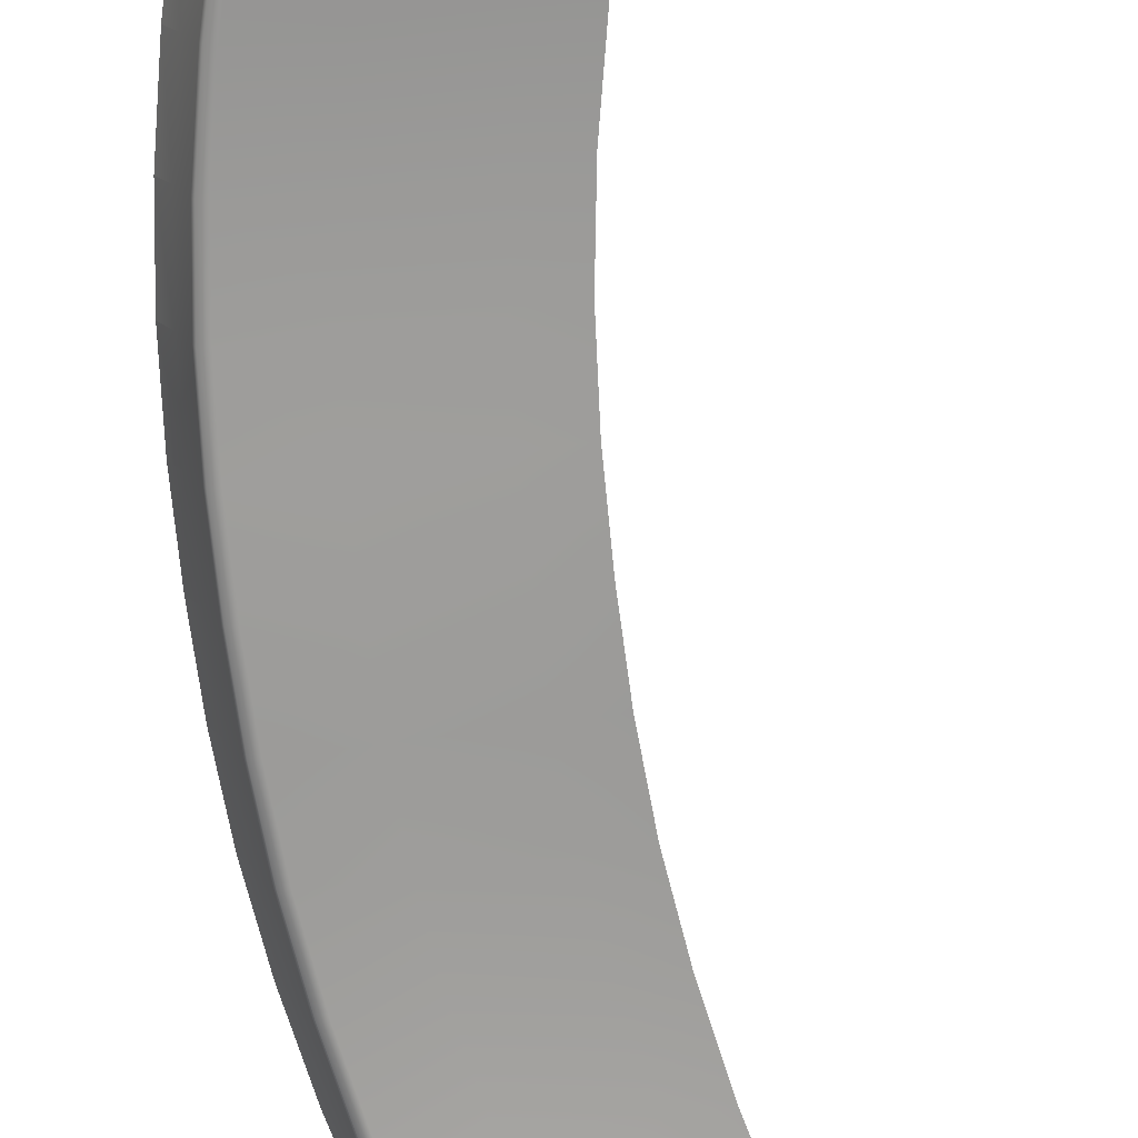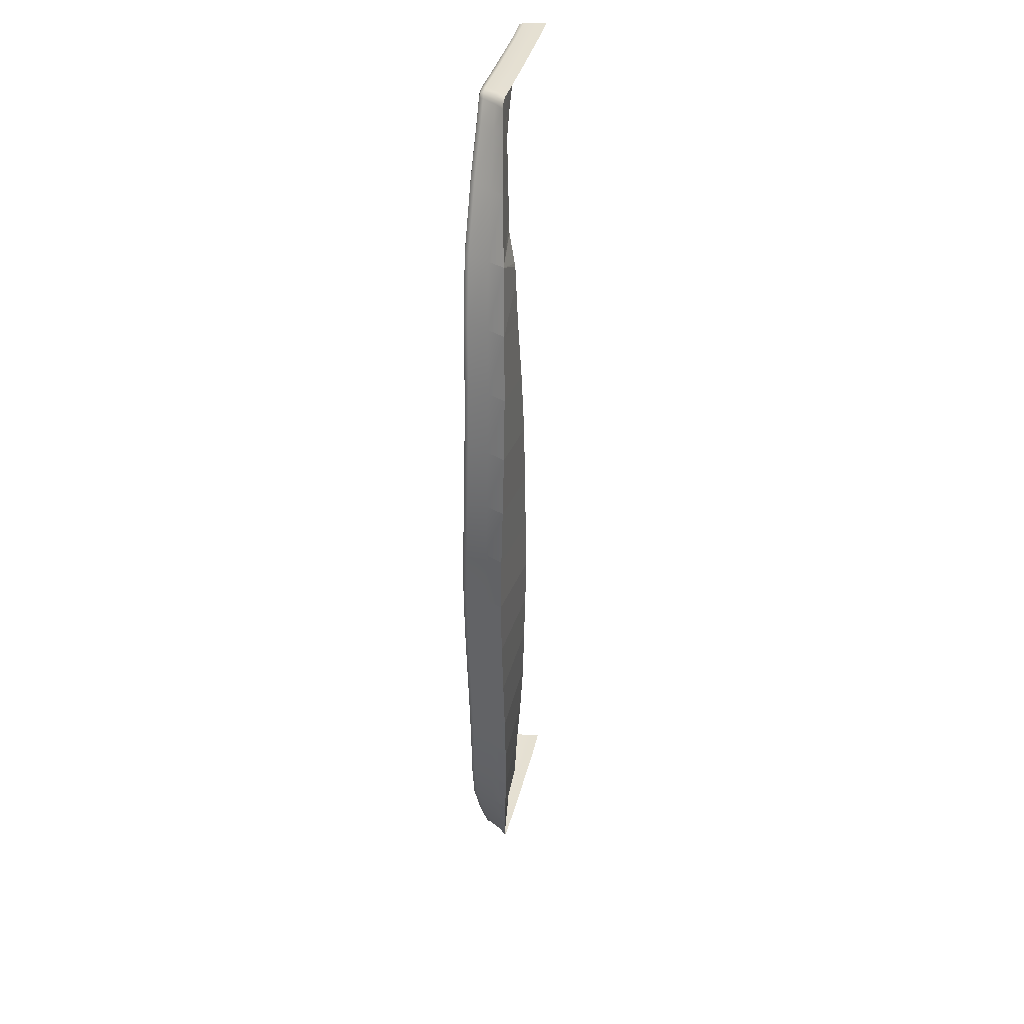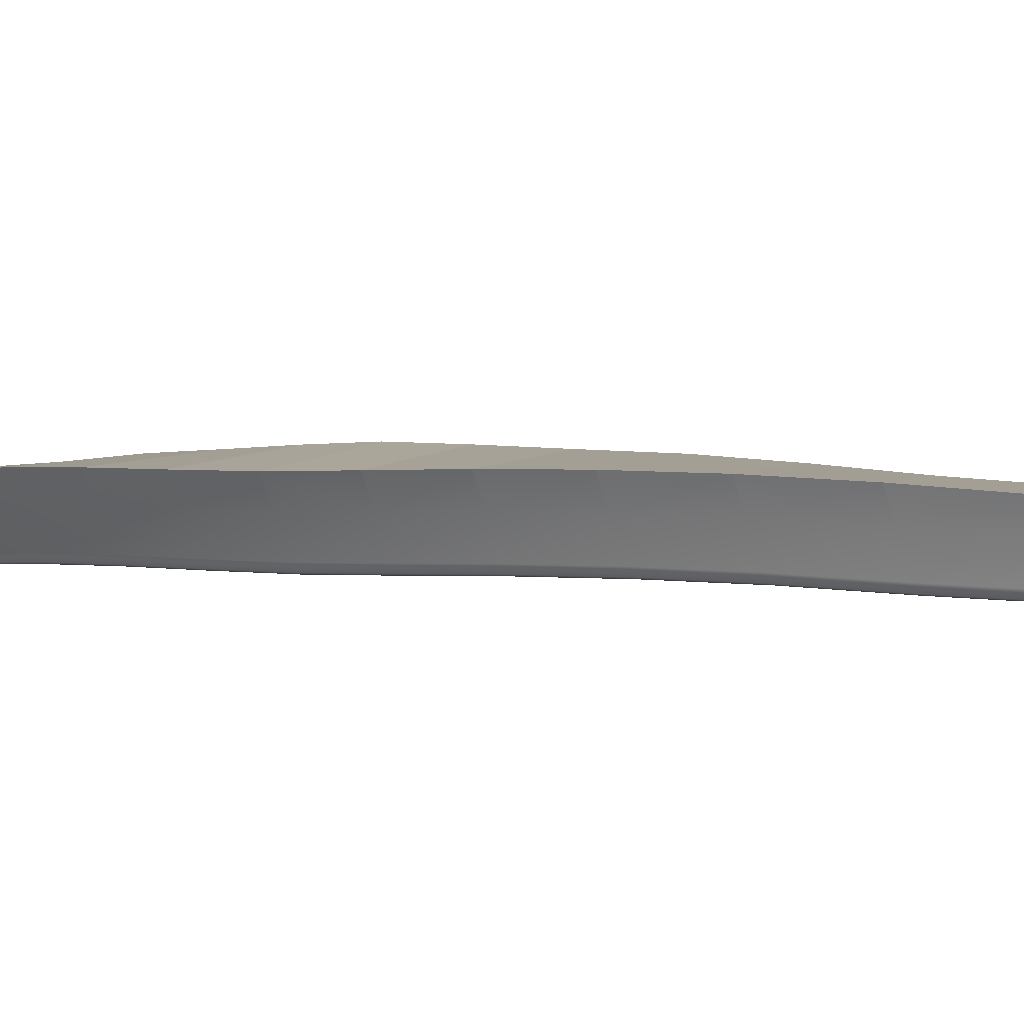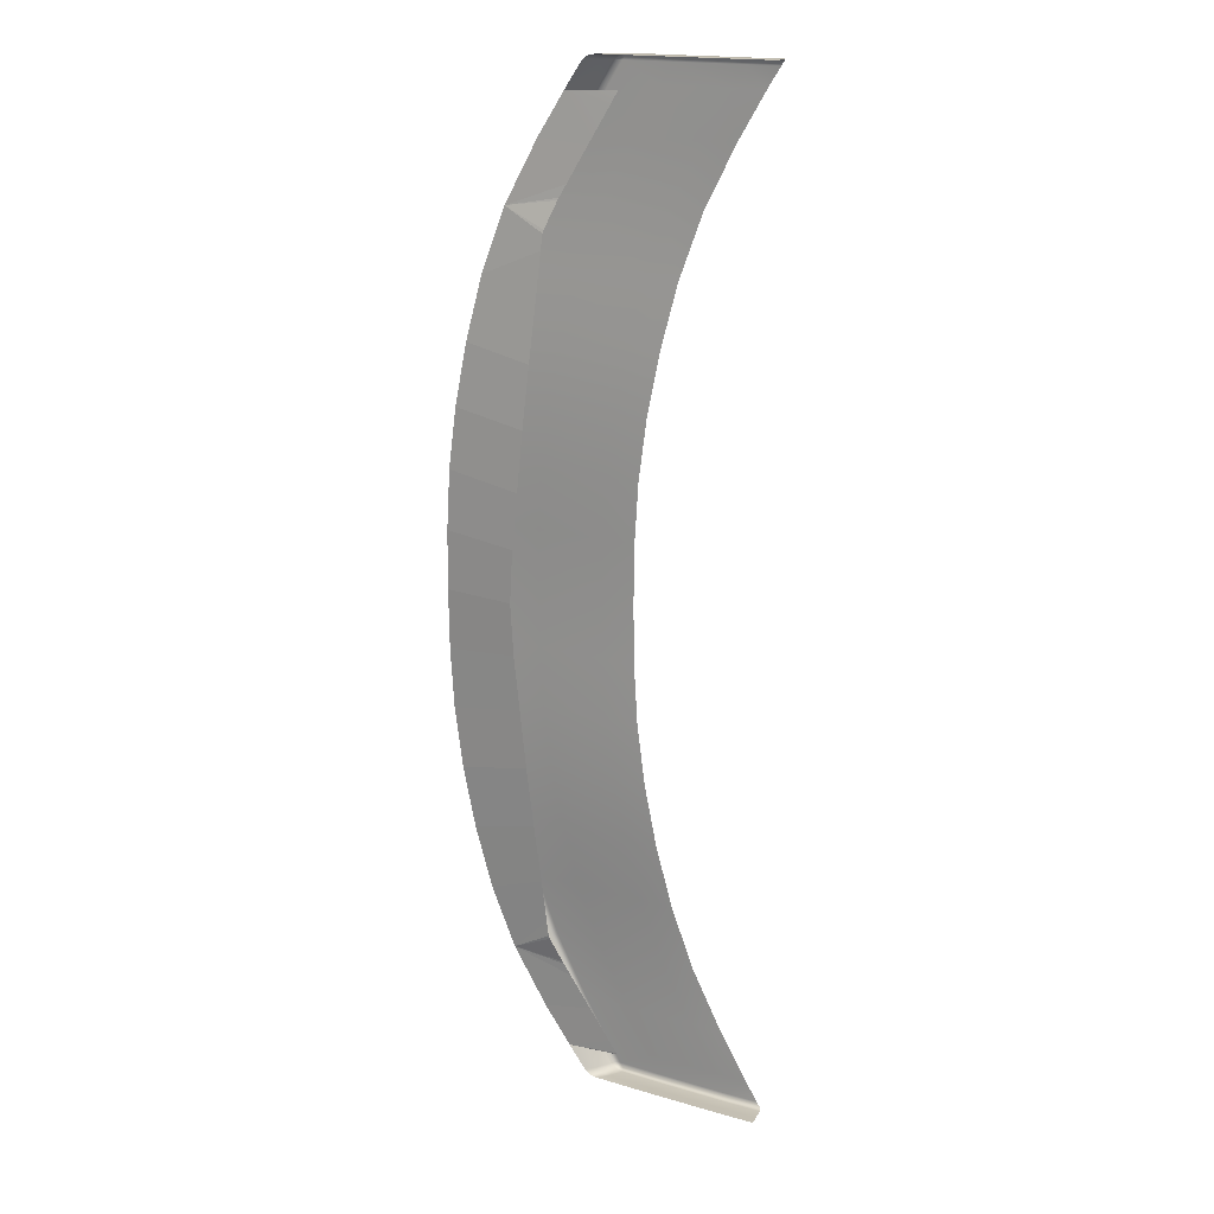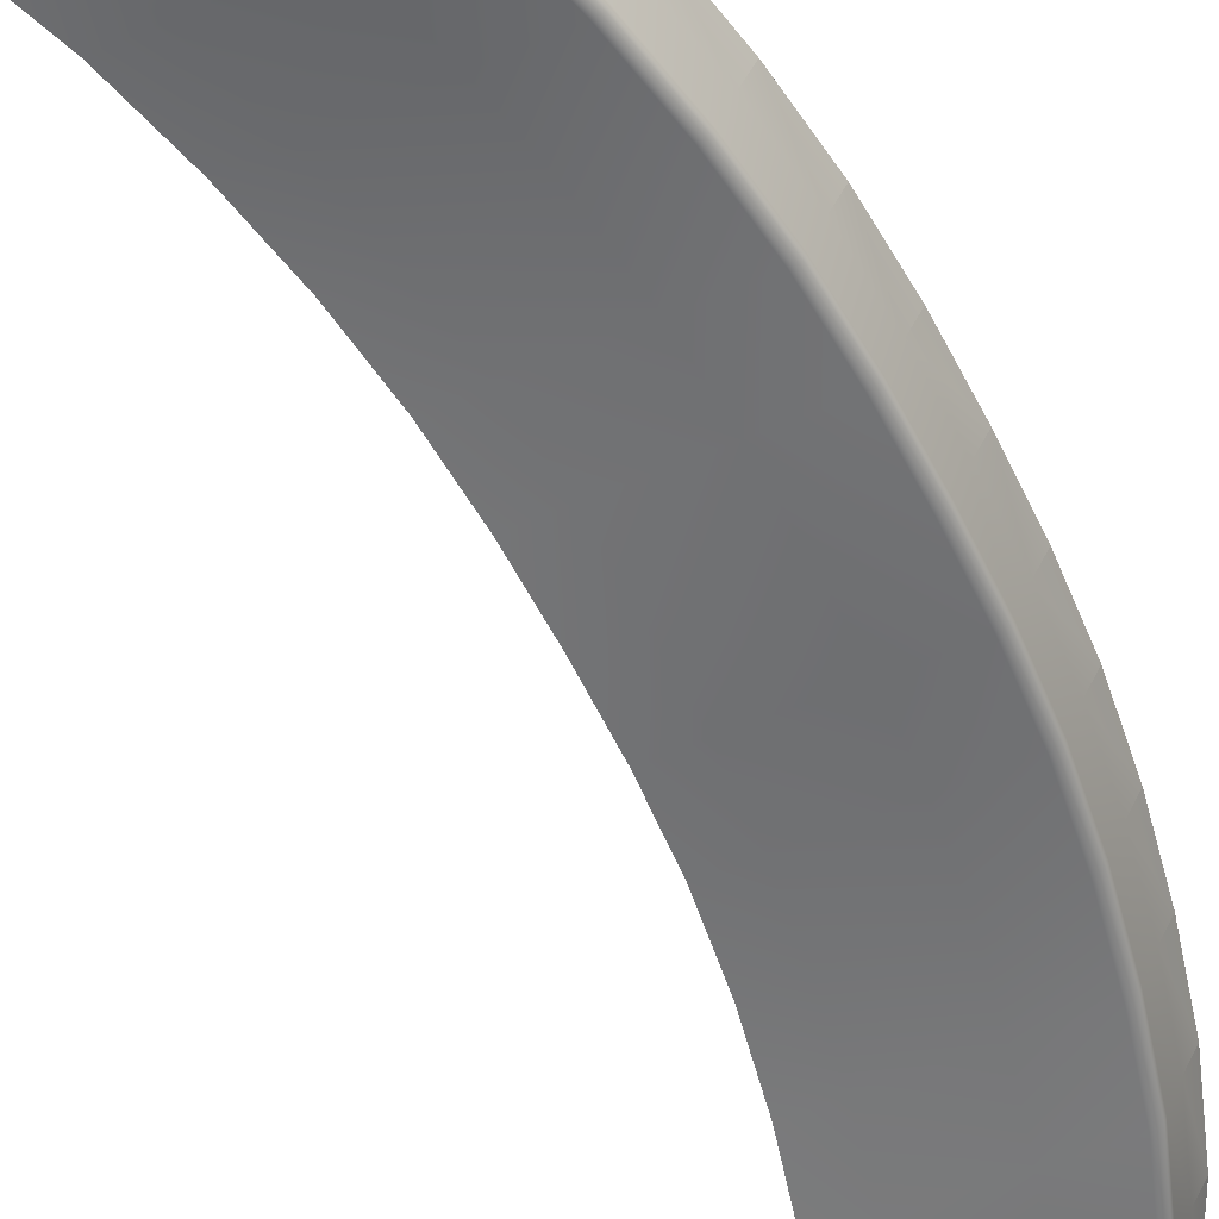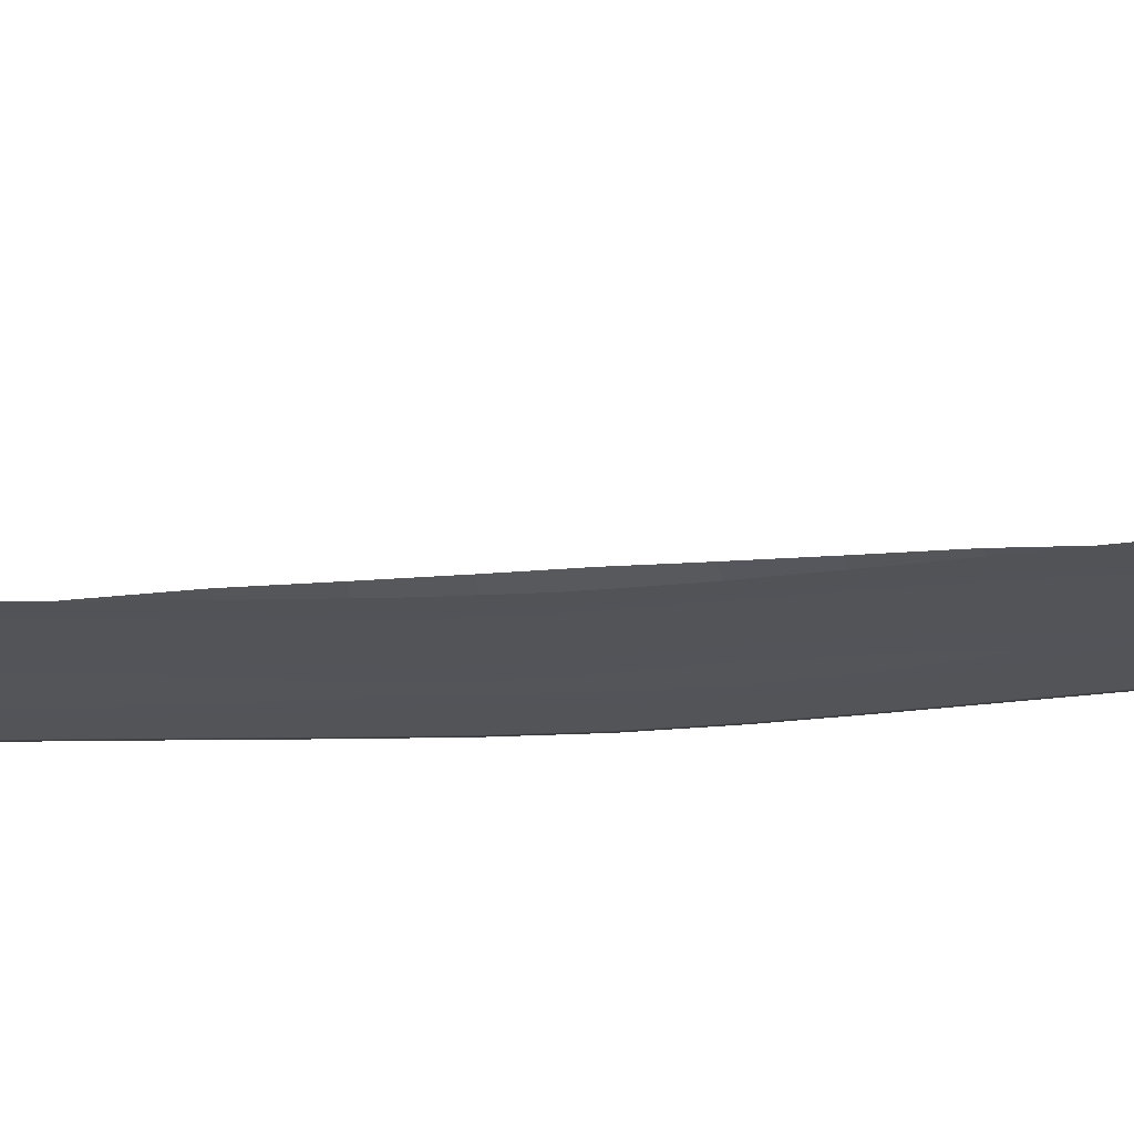
<metadata>
{"format":"obj","ext":"obj","renderer":"f3d","projection":"perspective","resolution":1024,"background":"white","views":[{"elev":-69.8,"azim":-173.4,"up":"+Y"},{"elev":37.8,"azim":100.9,"up":"+Z"},{"elev":0.8,"azim":132.3,"up":"+Y"},{"elev":17.8,"azim":-153.1,"up":"+Z"},{"elev":-56.7,"azim":25.9,"up":"+Y"},{"elev":-20.7,"azim":-81.6,"up":"+Y"}]}
</metadata>
<code>
v  103.8 19.03 -19.2
v  104.5 18.91 -9.559
v  104.1 19.73 -19.2
v  104.7 19.61 -9.559
v  100.6 18.76 -38.95
v  102.5 19 -28.99
v  100.9 19.46 -38.95
v  102.8 19.7 -28.99
v  98 18.25 -49.11
v  98.3 18.95 -49.11
v  84.99 17.93 -76.55
v  89.45 17.8 -69.04
v  85.34 18.62 -76.42
v  89.73 18.5 -69.04
v  73.03 19.14 -80.76
v  73.31 18.45 -80.5
v  81.1 18.58 -80.76
v  81.38 17.89 -80.5
v  83.98 17.75 -76.55
v  81.98 17.73 -79.74
v  75.91 18.31 -76.55
v  73.91 18.28 -79.74
v  93.41 17.63 -59.22
v  88.43 17.62 -69.04
v  85.34 18.19 -59.22
v  80.37 18.18 -69.04
v  99.54 18.58 -38.95
v  96.98 18.07 -49.11
v  91.47 19.14 -38.95
v  88.91 18.63 -49.11
v  102.8 18.85 -19.2
v  101.5 18.82 -28.99
v  94.7 19.41 -19.2
v  93.4 19.38 -28.99
v  103.6 18.63 0
v  103.4 18.73 -9.559
v  95.54 19.19 0
v  95.36 19.29 -9.559
v  106.2 23.1 -9.559
v  106.3 23 0
v  104.9 19.51 0
v  105.5 23.22 -19.2
v  104.2 23.2 -28.99
v  102.3 22.96 -38.95
v  99.72 22.44 -49.11
v  94.72 18.51 -59.22
v  91.17 21.31 -69.02
v  96.2 21.84 -59.13
v  83.26 18.6 -79.74
v  84.69 20.72 -79.74
v  87.04 20.95 -75.97
v  83.77 20.67 -80.5
v  82.54 20.7 -80.76
v  82.33 18.54 -80.5
v  56.1 21.96 -80.76
v  56.34 19.84 -80.76
v  61.58 21.84 -80.76
v  61.82 19.71 -80.76
v  62.09 19.03 -80.5
v  62.7 18.86 -79.74
v  64.7 18.89 -76.55
v  69.15 18.76 -69.04
v  74.13 18.77 -59.22
v  77.7 19.21 -49.11
v  80.25 19.72 -38.95
v  82.18 19.96 -28.99
v  83.48 19.99 -19.2
v  84.15 19.87 -9.559
v  104.6 18.81 0
v  94.43 17.81 -59.22
v  82.99 17.9 -79.74
v  82.28 18.05 -80.31
v  107.6 25.97 -9.559
v  107.8 25.88 0
v  107 26.1 -19.2
v  105.7 26.07 -28.99
v  103.7 25.83 -38.95
v  101.2 25.31 -49.11
v  97.62 24.53 -59.22
v  92.64 23.49 -69.04
v  85.27 22.17 -80.5
v  86.2 22.23 -79.74
v  84.04 22.2 -80.76
v  74.3 22.76 -80.76
v  74.01 21.35 -80.76
v  61.4 23.34 -80.76
v  55.92 23.46 -80.76
v  56.61 19.15 -80.5
v  57.22 18.99 -79.74
v  59.22 19.01 -76.55
v  63.67 18.88 -69.04
v  68.65 18.89 -59.22
v  72.22 19.33 -49.11
v  74.77 19.84 -38.95
v  76.7 20.08 -28.99
v  78 20.11 -19.2
v  78.67 19.99 -9.559
v  84.32 19.77 0
v  78.84 19.89 0
v  103.8 19.03 19.2
v  104.1 19.73 19.2
v  104.5 18.91 9.559
v  104.7 19.61 9.559
v  100.6 18.76 38.95
v  100.9 19.46 38.95
v  102.5 19 28.99
v  102.8 19.7 28.99
v  98 18.25 49.11
v  98.3 18.95 49.11
v  84.99 17.93 76.55
v  85.26 18.62 76.55
v  89.45 17.8 69.04
v  89.73 18.5 69.04
v  83.26 18.6 79.74
v  82.99 17.9 79.74
v  81.38 17.89 80.5
v  73.31 18.45 80.5
v  81.1 18.58 80.76
v  73.03 19.14 80.76
v  83.98 17.75 76.55
v  75.91 18.31 76.55
v  81.98 17.73 79.74
v  73.91 18.28 79.74
v  93.41 17.63 59.22
v  85.34 18.19 59.22
v  88.43 17.62 69.04
v  80.37 18.18 69.04
v  99.54 18.58 38.95
v  91.47 19.14 38.95
v  96.98 18.07 49.11
v  88.91 18.63 49.11
v  102.8 18.85 19.2
v  94.7 19.41 19.2
v  101.5 18.82 28.99
v  93.4 19.38 28.99
v  103.4 18.73 9.559
v  95.36 19.29 9.559
v  106.2 23.1 9.559
v  105.5 23.22 19.2
v  104.2 23.2 28.99
v  102.3 22.96 38.95
v  99.72 22.44 49.11
v  91.37 21.33 68.68
v  94.72 18.51 59.22
v  96.2 21.84 59.13
v  86.75 20.92 76.46
v  84.69 20.72 79.74
v  83.77 20.67 80.5
v  82.33 18.54 80.5
v  82.54 20.7 80.76
v  56.1 21.96 80.76
v  61.58 21.84 80.76
v  56.34 19.84 80.76
v  61.82 19.71 80.76
v  62.09 19.03 80.5
v  62.7 18.86 79.74
v  64.7 18.89 76.55
v  69.15 18.76 69.04
v  74.13 18.77 59.22
v  77.7 19.21 49.11
v  80.25 19.72 38.95
v  82.18 19.96 28.99
v  83.48 19.99 19.2
v  84.15 19.87 9.559
v  94.43 17.81 59.22
v  82.28 18.05 80.31
v  107.6 25.97 9.559
v  107 26.1 19.2
v  105.7 26.07 28.99
v  103.7 25.83 38.95
v  101.2 25.31 49.11
v  97.62 24.53 59.22
v  92.64 23.49 69.04
v  88.19 22.59 76.55
v  86.2 22.23 79.74
v  85.27 22.17 80.5
v  84.04 22.2 80.76
v  74.3 22.76 80.76
v  74.01 21.35 80.76
v  61.4 23.34 80.76
v  55.92 23.46 80.76
v  56.61 19.15 80.5
v  57.22 18.99 79.74
v  59.22 19.01 76.55
v  63.67 18.88 69.04
v  68.65 18.89 59.22
v  72.22 19.33 49.11
v  74.77 19.84 38.95
v  76.7 20.08 28.99
v  78 20.11 19.2
v  78.67 19.99 9.559
v  88.74 22.7 -75.63
v  95.3 27.75 -8.416
v  95.67 27.96 0
v  94.53 27.42 -17.22
v  93.69 27.1 -26.8
v  92.81 26.47 -36.61
v  91.96 25.71 -46.11
v  91.33 25.26 -53.17
v  89.28 23.84 -60.34
v  89.95 24.3 -58.69
v  84.95 22.75 -68.15
v  81.87 22.01 -73.66
v  95.3 27.75 8.416
v  94.53 27.42 17.22
v  93.69 27.1 26.8
v  92.81 26.47 36.61
v  91.96 25.71 46.11
v  90.94 24.99 56.17
v  89.95 24.3 58.69
v  89.28 23.84 60.34
v  88.75 22.7 75.62
v  84.95 22.75 68.15
v  81.87 22.01 73.66
v  80.74 21.71 75.87
v  80.75 21.74 75.68
v  81.01 21.69 75.93
v  88.02 23.5 62.66
v  89.11 23.76 60.69
v  91.11 25.1 55.65
v  91.33 25.26 53.17
v  90.94 24.99 -56.17
v  91.11 25.1 -55.65
v  89.11 23.76 -60.69
v  88.02 23.5 -62.66
v  80.75 21.74 -75.68
v  80.74 21.71 -75.87
v  81.01 21.69 -75.93
g P222_15_182C_C_1_D_P222_15_182C_C
f 1 2 3
f 3 2 4
f 5 6 7
f 7 6 8
f 9 5 10
f 10 5 7
f 11 12 13
f 13 12 14
f 15 16 17
f 17 16 18
f 19 20 21
f 21 20 22
f 23 24 25
f 25 24 26
f 27 28 29
f 29 28 30
f 31 32 33
f 33 32 34
f 35 36 37
f 37 36 38
f 39 4 40
f 40 4 41
f 42 43 3
f 3 43 8
f 44 45 7
f 7 45 10
f 14 46 47
f 47 46 48
f 49 13 50
f 50 13 51
f 52 53 54
f 54 53 17
f 55 56 57
f 57 56 58
f 59 60 16
f 16 60 22
f 61 62 21
f 21 62 26
f 63 64 25
f 25 64 30
f 65 66 29
f 29 66 34
f 67 68 33
f 33 68 38
f 2 69 4
f 4 69 41
f 6 1 8
f 8 1 3
f 10 46 9
f 9 46 70
f 12 70 14
f 14 70 46
f 49 54 71
f 71 54 72
f 72 54 18
f 18 54 17
f 11 71 19
f 19 71 20
f 71 72 20
f 20 72 18
f 20 18 22
f 22 18 16
f 24 23 12
f 12 23 70
f 12 11 24
f 24 11 19
f 24 19 26
f 26 19 21
f 5 9 27
f 27 9 28
f 9 70 28
f 28 70 23
f 28 23 30
f 30 23 25
f 1 6 31
f 31 6 32
f 6 5 32
f 32 5 27
f 32 27 34
f 34 27 29
f 69 2 35
f 35 2 36
f 2 1 36
f 36 1 31
f 36 31 38
f 38 31 33
f 73 39 74
f 74 39 40
f 42 39 75
f 75 39 73
f 39 42 4
f 4 42 3
f 43 42 76
f 76 42 75
f 44 43 77
f 77 43 76
f 43 44 8
f 8 44 7
f 45 44 78
f 78 44 77
f 78 79 45
f 45 79 48
f 46 10 48
f 48 10 45
f 79 80 48
f 48 80 47
f 52 50 81
f 81 50 82
f 50 52 49
f 49 52 54
f 53 52 83
f 83 52 81
f 83 84 53
f 53 84 85
f 53 85 17
f 17 85 15
f 85 57 15
f 15 57 58
f 86 57 84
f 84 57 85
f 87 55 86
f 86 55 57
f 59 58 88
f 88 58 56
f 58 59 15
f 15 59 16
f 60 59 89
f 89 59 88
f 61 60 90
f 90 60 89
f 60 61 22
f 22 61 21
f 62 61 91
f 91 61 90
f 63 62 92
f 92 62 91
f 62 63 26
f 26 63 25
f 64 63 93
f 93 63 92
f 65 64 94
f 94 64 93
f 64 65 30
f 30 65 29
f 66 65 95
f 95 65 94
f 67 66 96
f 96 66 95
f 66 67 34
f 34 67 33
f 68 67 97
f 97 67 96
f 98 68 99
f 99 68 97
f 68 98 38
f 38 98 37
f 100 101 102
f 102 101 103
f 104 105 106
f 106 105 107
f 108 109 104
f 104 109 105
f 110 111 112
f 112 111 113
f 111 110 114
f 114 110 115
f 116 117 118
f 118 117 119
f 120 121 122
f 122 121 123
f 124 125 126
f 126 125 127
f 128 129 130
f 130 129 131
f 132 133 134
f 134 133 135
f 35 37 136
f 136 37 137
f 138 40 103
f 103 40 41
f 139 101 140
f 140 101 107
f 141 105 142
f 142 105 109
f 113 143 144
f 144 143 145
f 146 111 147
f 147 111 114
f 148 149 150
f 150 149 118
f 151 152 153
f 153 152 154
f 155 117 156
f 156 117 123
f 157 121 158
f 158 121 127
f 159 125 160
f 160 125 131
f 161 129 162
f 162 129 135
f 163 133 164
f 164 133 137
f 41 69 103
f 103 69 102
f 106 107 100
f 100 107 101
f 165 144 108
f 108 144 109
f 112 113 165
f 165 113 144
f 166 149 115
f 115 149 114
f 118 149 116
f 116 149 166
f 110 120 115
f 115 120 122
f 115 122 166
f 166 122 116
f 122 123 116
f 116 123 117
f 165 124 112
f 112 124 126
f 112 126 110
f 110 126 120
f 126 127 120
f 120 127 121
f 104 128 108
f 108 128 130
f 124 165 130
f 130 165 108
f 130 131 124
f 124 131 125
f 100 132 106
f 106 132 134
f 106 134 104
f 104 134 128
f 134 135 128
f 128 135 129
f 69 35 102
f 102 35 136
f 102 136 100
f 100 136 132
f 136 137 132
f 132 137 133
f 167 74 138
f 138 74 40
f 139 168 138
f 138 168 167
f 138 103 139
f 139 103 101
f 140 169 139
f 139 169 168
f 141 170 140
f 140 170 169
f 140 107 141
f 141 107 105
f 142 171 141
f 141 171 170
f 171 142 172
f 172 142 145
f 144 145 109
f 109 145 142
f 172 145 173
f 173 145 143
f 146 174 143
f 143 174 173
f 143 113 146
f 146 113 111
f 147 175 146
f 146 175 174
f 148 176 147
f 147 176 175
f 147 114 148
f 148 114 149
f 150 177 148
f 148 177 176
f 177 150 178
f 178 150 179
f 119 179 118
f 118 179 150
f 179 119 152
f 152 119 154
f 180 178 152
f 152 178 179
f 181 180 151
f 151 180 152
f 155 182 154
f 154 182 153
f 154 119 155
f 155 119 117
f 156 183 155
f 155 183 182
f 157 184 156
f 156 184 183
f 156 123 157
f 157 123 121
f 158 185 157
f 157 185 184
f 159 186 158
f 158 186 185
f 158 127 159
f 159 127 125
f 160 187 159
f 159 187 186
f 161 188 160
f 160 188 187
f 160 131 161
f 161 131 129
f 162 189 161
f 161 189 188
f 163 190 162
f 162 190 189
f 162 135 163
f 163 135 133
f 164 191 163
f 163 191 190
f 98 99 164
f 164 99 191
f 164 137 98
f 98 137 37
f 50 51 82
f 82 51 192
f 13 49 11
f 11 49 71
f 51 47 192
f 192 47 80
f 13 14 51
f 51 14 47
f 73 74 193
f 193 74 194
f 75 73 195
f 195 73 193
f 76 75 196
f 196 75 195
f 77 76 197
f 197 76 196
f 78 77 198
f 198 77 197
f 79 78 199
f 199 78 198
f 200 79 201
f 80 202 192
f 192 202 203
f 167 204 74
f 74 204 194
f 168 205 167
f 167 205 204
f 169 206 168
f 168 206 205
f 170 207 169
f 169 207 206
f 171 208 170
f 170 208 207
f 209 172 210
f 172 211 210
f 173 212 213
f 213 212 214
f 215 216 217
f 216 214 217
f 214 212 217
f 172 173 218
f 218 173 213
f 172 219 211
f 172 218 219
f 220 172 209
f 171 172 221
f 221 172 220
f 171 221 208
f 79 222 201
f 79 223 222
f 79 199 223
f 224 79 200
f 79 225 80
f 80 225 202
f 225 79 224
f 192 203 226
f 192 226 227
f 192 227 228

</code>
